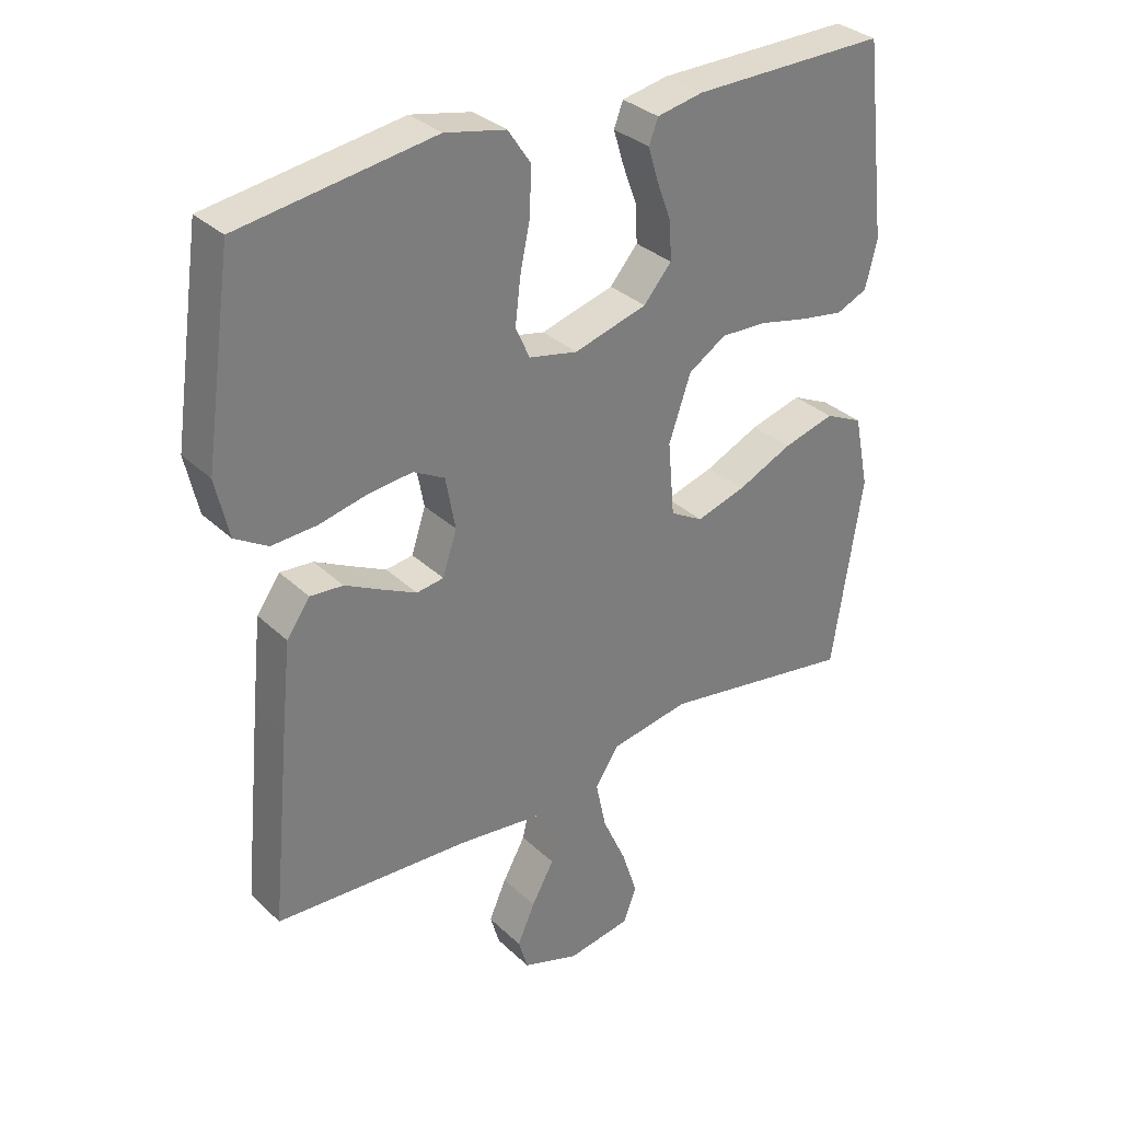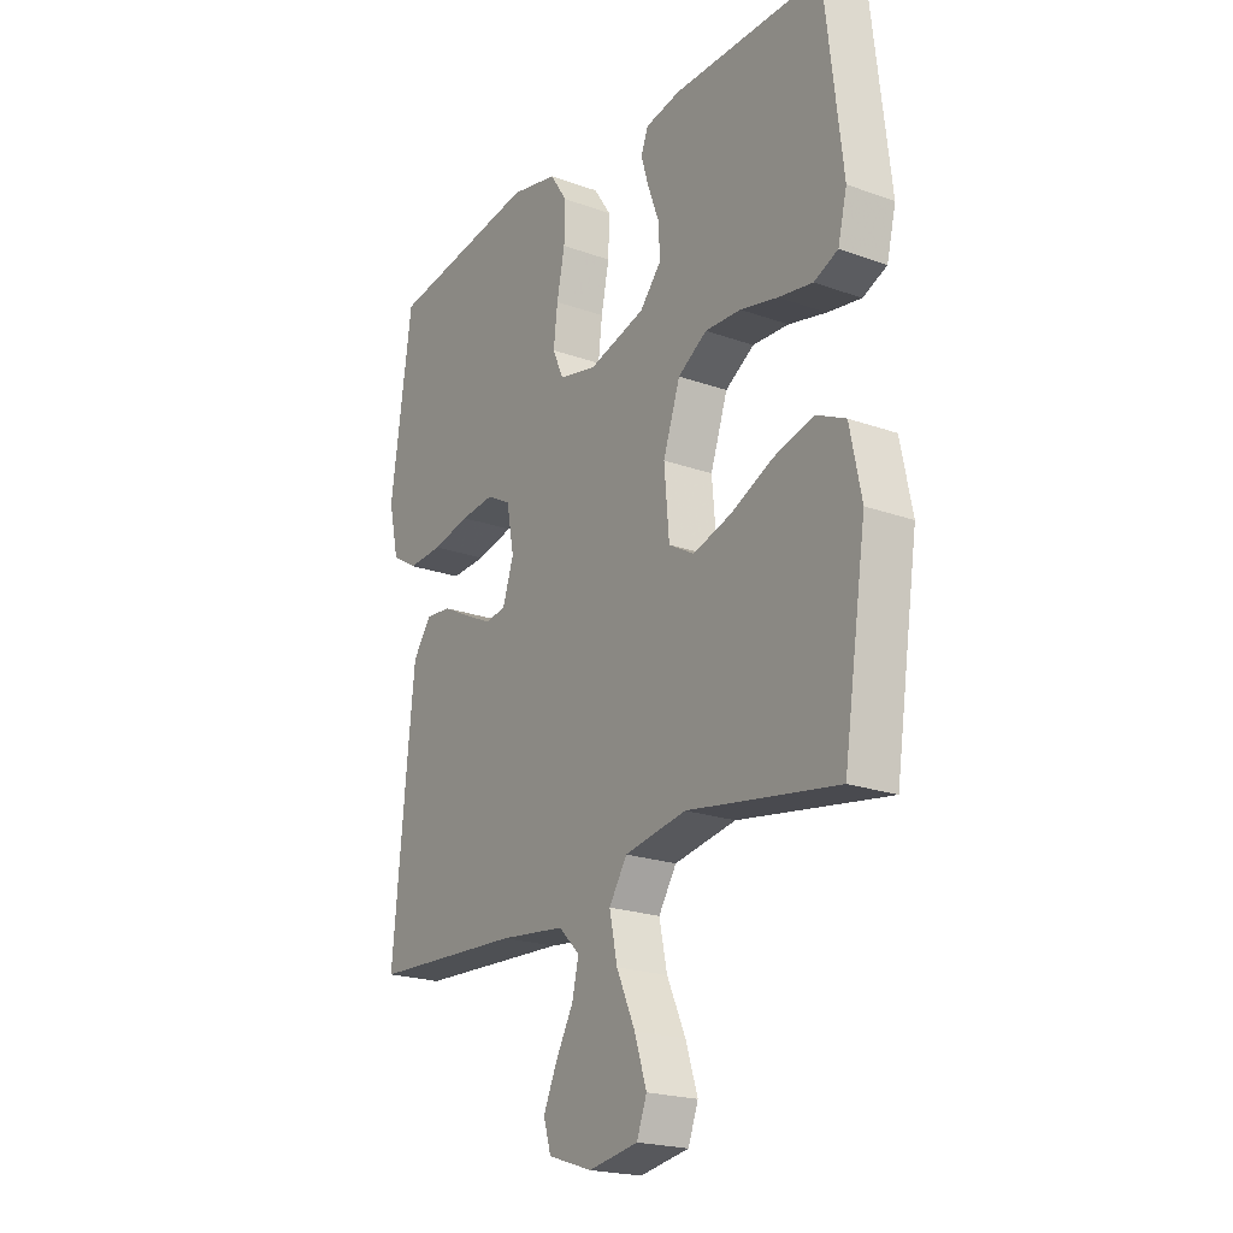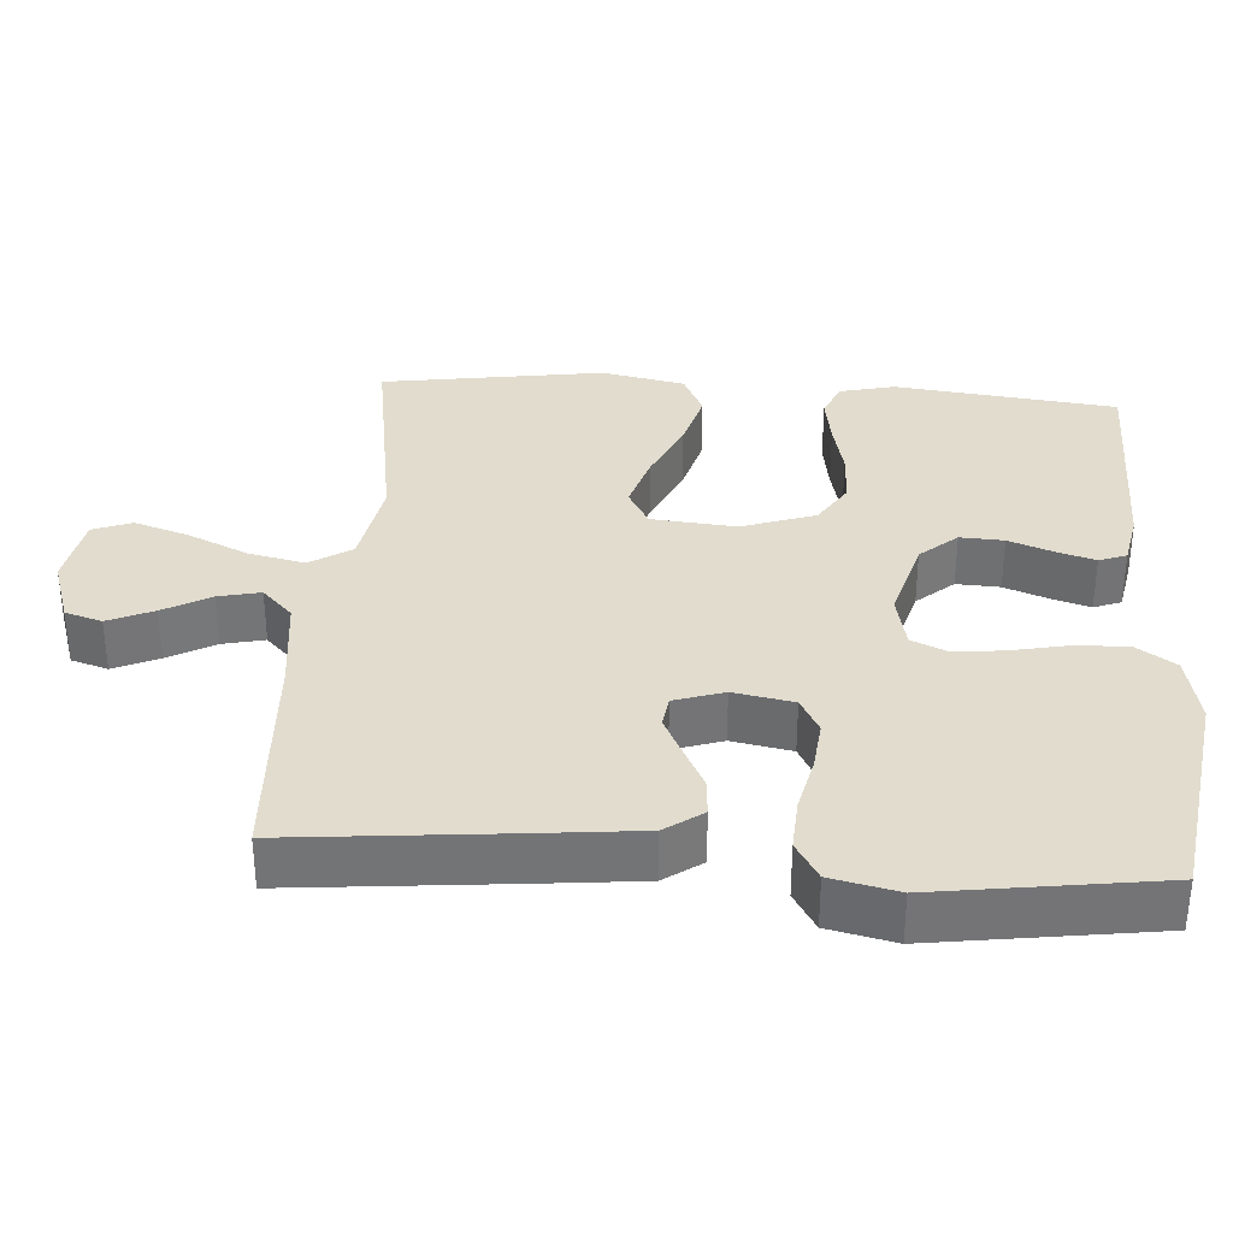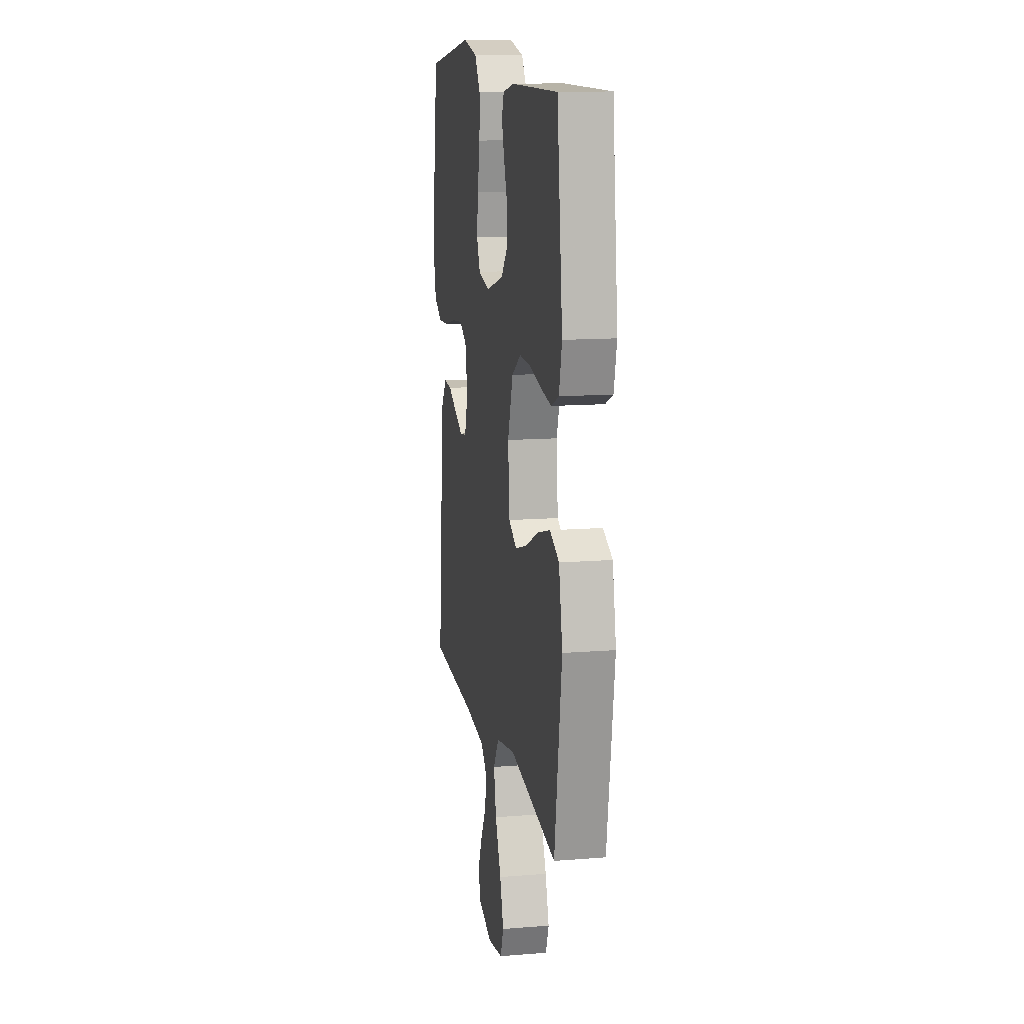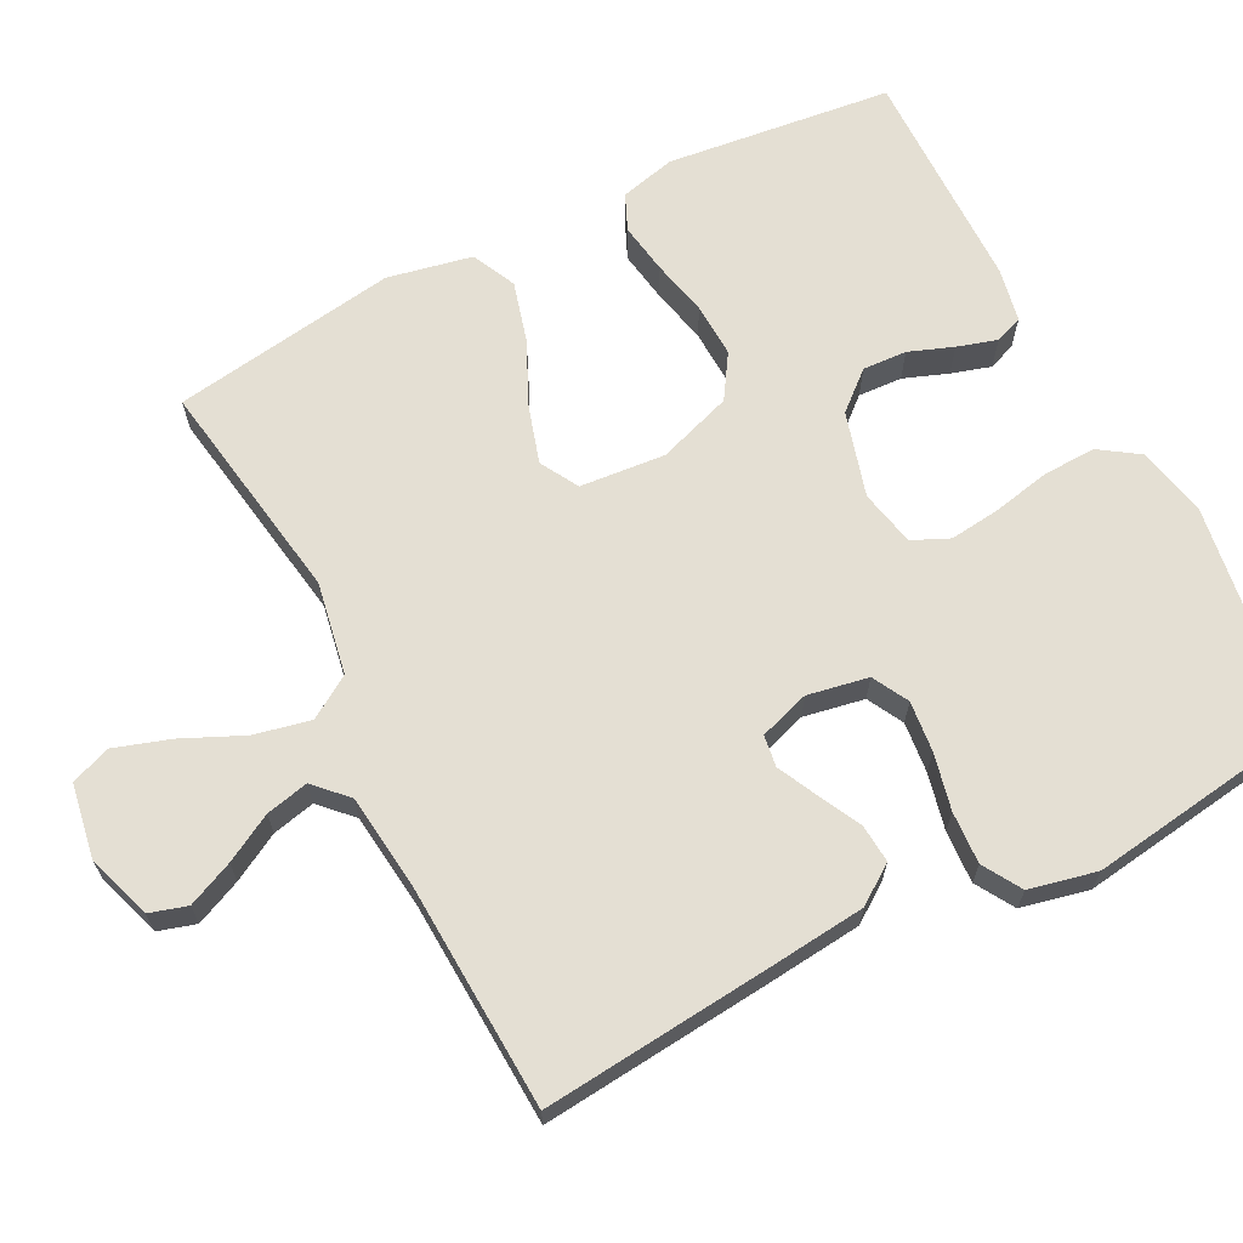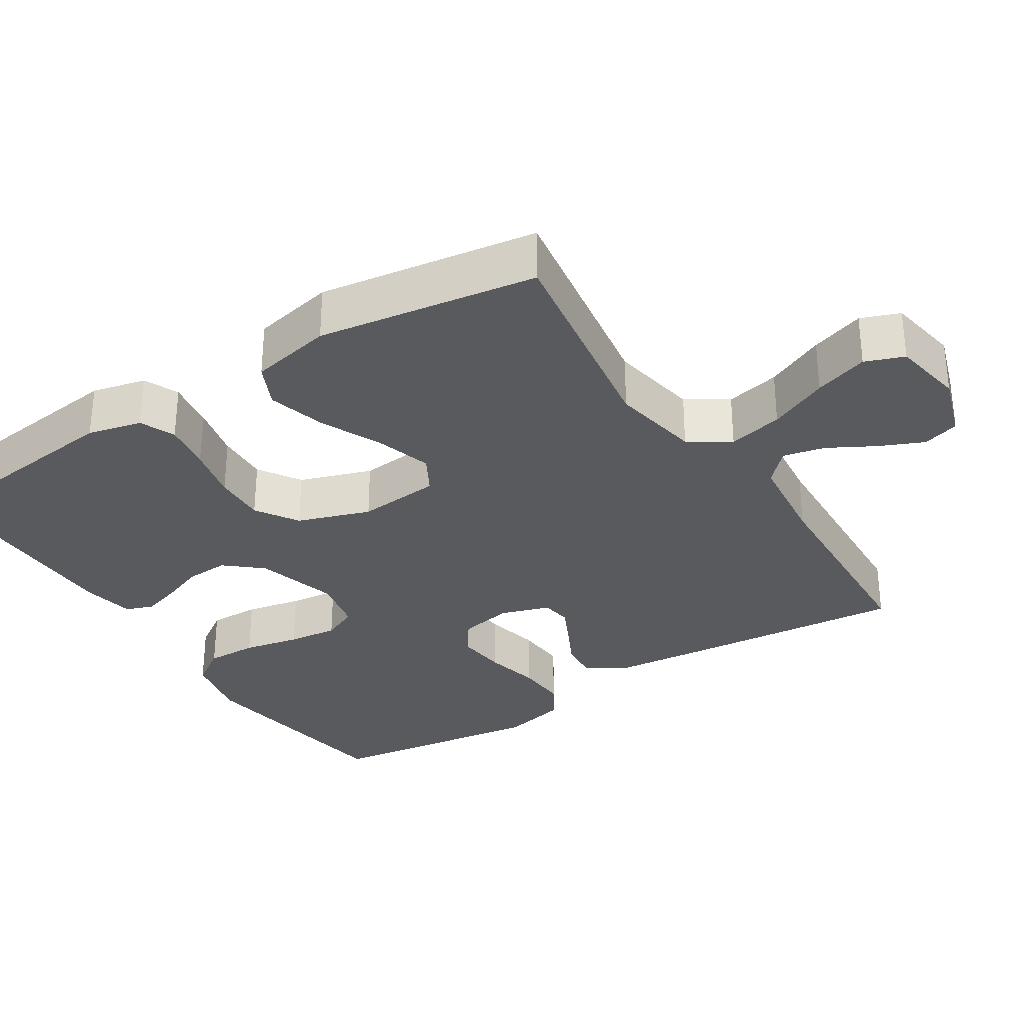
<metadata>
{"format":"obj","ext":"obj","renderer":"f3d","projection":"perspective","resolution":1024,"background":"white","views":[{"elev":32.4,"azim":-37.8,"up":"+Z"},{"elev":-21.1,"azim":57.2,"up":"+Z"},{"elev":34.1,"azim":-86.0,"up":"+Y"},{"elev":13.2,"azim":79.6,"up":"+Z"},{"elev":66.6,"azim":-117.1,"up":"+Y"},{"elev":-31.5,"azim":122.7,"up":"+Y"}]}
</metadata>
<code>
v 0.5 0.07 0.5
v 0.535 0.07 0.2
v 0.517 0.07 0.126
v 0.469 0.07 0.105
v 0.401 0.07 0.116
v 0.326 0.07 0.133
v 0.254 0.07 0.136
v 0.196 0.07 0.099
v 0.162 0.07 0
v 0.172 0.07 -0.114
v 0.223 0.07 -0.143
v 0.299 0.07 -0.12
v 0.384 0.07 -0.081
v 0.464 0.07 -0.059
v 0.523 0.07 -0.087
v 0.546 0.07 -0.2
v 0.5 0.07 -0.5
v 0.2 0.07 -0.452
v 0.077 0.07 -0.474
v 0.041 0.07 -0.53
v 0.057 0.07 -0.605
v 0.094 0.07 -0.687
v 0.118 0.07 -0.761
v 0.098 0.07 -0.814
v 0 0.07 -0.831
v -0.088 0.07 -0.802
v -0.103 0.07 -0.752
v -0.076 0.07 -0.691
v -0.041 0.07 -0.628
v -0.028 0.07 -0.571
v -0.07 0.07 -0.53
v -0.2 0.07 -0.515
v -0.5 0.07 -0.5
v -0.471 0.07 -0.2
v -0.457 0.07 -0.065
v -0.421 0.07 -0.014
v -0.37 0.07 -0.018
v -0.313 0.07 -0.047
v -0.26 0.07 -0.073
v -0.218 0.07 -0.067
v -0.196 0.07 0
v -0.211 0.07 0.081
v -0.259 0.07 0.107
v -0.327 0.07 0.1
v -0.402 0.07 0.083
v -0.472 0.07 0.079
v -0.523 0.07 0.11
v -0.543 0.07 0.2
v -0.5 0.07 0.5
v -0.2 0.07 0.545
v -0.106 0.07 0.525
v -0.071 0.07 0.473
v -0.073 0.07 0.403
v -0.089 0.07 0.326
v -0.097 0.07 0.258
v -0.075 0.07 0.209
v 0 0.07 0.193
v 0.113 0.07 0.225
v 0.156 0.07 0.275
v 0.153 0.07 0.334
v 0.131 0.07 0.393
v 0.115 0.07 0.446
v 0.129 0.07 0.483
v 0.2 0.07 0.497
v 0.5 0 0.5
v 0.535 0 0.2
v 0.517 0 0.126
v 0.469 0 0.105
v 0.401 0 0.116
v 0.326 0 0.133
v 0.254 0 0.136
v 0.196 0 0.099
v 0.162 0 0
v 0.172 0 -0.114
v 0.223 0 -0.143
v 0.299 0 -0.12
v 0.384 0 -0.081
v 0.464 0 -0.059
v 0.523 0 -0.087
v 0.546 0 -0.2
v 0.5 0 -0.5
v 0.2 0 -0.452
v 0.077 0 -0.474
v 0.041 0 -0.53
v 0.057 0 -0.605
v 0.094 0 -0.687
v 0.118 0 -0.761
v 0.098 0 -0.814
v 0 0 -0.831
v -0.088 0 -0.802
v -0.103 0 -0.752
v -0.076 0 -0.691
v -0.041 0 -0.628
v -0.028 0 -0.571
v -0.07 0 -0.53
v -0.2 0 -0.515
v -0.5 0 -0.5
v -0.471 0 -0.2
v -0.457 0 -0.065
v -0.421 0 -0.014
v -0.37 0 -0.018
v -0.313 0 -0.047
v -0.26 0 -0.073
v -0.218 0 -0.067
v -0.196 0 0
v -0.211 0 0.081
v -0.259 0 0.107
v -0.327 0 0.1
v -0.402 0 0.083
v -0.472 0 0.079
v -0.523 0 0.11
v -0.543 0 0.2
v -0.5 0 0.5
v -0.2 0 0.545
v -0.106 0 0.525
v -0.071 0 0.473
v -0.073 0 0.403
v -0.089 0 0.326
v -0.097 0 0.258
v -0.075 0 0.209
v 0 0 0.193
v 0.113 0 0.225
v 0.156 0 0.275
v 0.153 0 0.334
v 0.131 0 0.393
v 0.115 0 0.446
v 0.129 0 0.483
v 0.2 0 0.497
f 60 61 62 63
f 60 63 64 1
f 51 52 53 54
f 51 54 55
f 50 51 55
f 49 50 55
f 48 49 55 56
f 44 45 46 47
f 43 44 47 48
f 35 36 37 38
f 35 38 39
f 32 33 34 35
f 31 32 35 39
f 30 31 39 40
f 26 27 28 29
f 24 25 26 29
f 24 29 30
f 21 22 23 24
f 20 21 24 30
f 19 20 30 40
f 15 16 17 18
f 12 13 14 15
f 11 12 15 18
f 10 11 18 19
f 3 4 5 6
f 3 6 7
f 2 3 7
f 59 60 1 2
f 58 59 2 7
f 57 58 7 8
f 43 48 56 57
f 42 43 57 8
f 41 42 8 9
f 19 40 41
f 9 10 19 41
f 127 126 125 124
f 65 128 127 124
f 118 117 116 115
f 119 118 115
f 119 115 114
f 119 114 113
f 120 119 113 112
f 111 110 109 108
f 112 111 108 107
f 102 101 100 99
f 103 102 99
f 99 98 97 96
f 103 99 96 95
f 104 103 95 94
f 93 92 91 90
f 93 90 89 88
f 94 93 88
f 88 87 86 85
f 94 88 85 84
f 104 94 84 83
f 82 81 80 79
f 79 78 77 76
f 82 79 76 75
f 83 82 75 74
f 70 69 68 67
f 71 70 67
f 71 67 66
f 66 65 124 123
f 71 66 123 122
f 72 71 122 121
f 121 120 112 107
f 72 121 107 106
f 73 72 106 105
f 105 104 83
f 105 83 74 73
f 1 65 66 2
f 2 66 67 3
f 3 67 68 4
f 4 68 69 5
f 5 69 70 6
f 6 70 71 7
f 7 71 72 8
f 8 72 73 9
f 9 73 74 10
f 10 74 75 11
f 11 75 76 12
f 12 76 77 13
f 13 77 78 14
f 14 78 79 15
f 15 79 80 16
f 16 80 81 17
f 17 81 82 18
f 18 82 83 19
f 19 83 84 20
f 20 84 85 21
f 21 85 86 22
f 22 86 87 23
f 23 87 88 24
f 24 88 89 25
f 25 89 90 26
f 26 90 91 27
f 27 91 92 28
f 28 92 93 29
f 29 93 94 30
f 30 94 95 31
f 31 95 96 32
f 32 96 97 33
f 33 97 98 34
f 34 98 99 35
f 35 99 100 36
f 36 100 101 37
f 37 101 102 38
f 38 102 103 39
f 39 103 104 40
f 40 104 105 41
f 41 105 106 42
f 42 106 107 43
f 43 107 108 44
f 44 108 109 45
f 45 109 110 46
f 46 110 111 47
f 47 111 112 48
f 48 112 113 49
f 49 113 114 50
f 50 114 115 51
f 51 115 116 52
f 52 116 117 53
f 53 117 118 54
f 54 118 119 55
f 55 119 120 56
f 56 120 121 57
f 57 121 122 58
f 58 122 123 59
f 59 123 124 60
f 60 124 125 61
f 61 125 126 62
f 62 126 127 63
f 63 127 128 64
f 64 128 65 1

</code>
